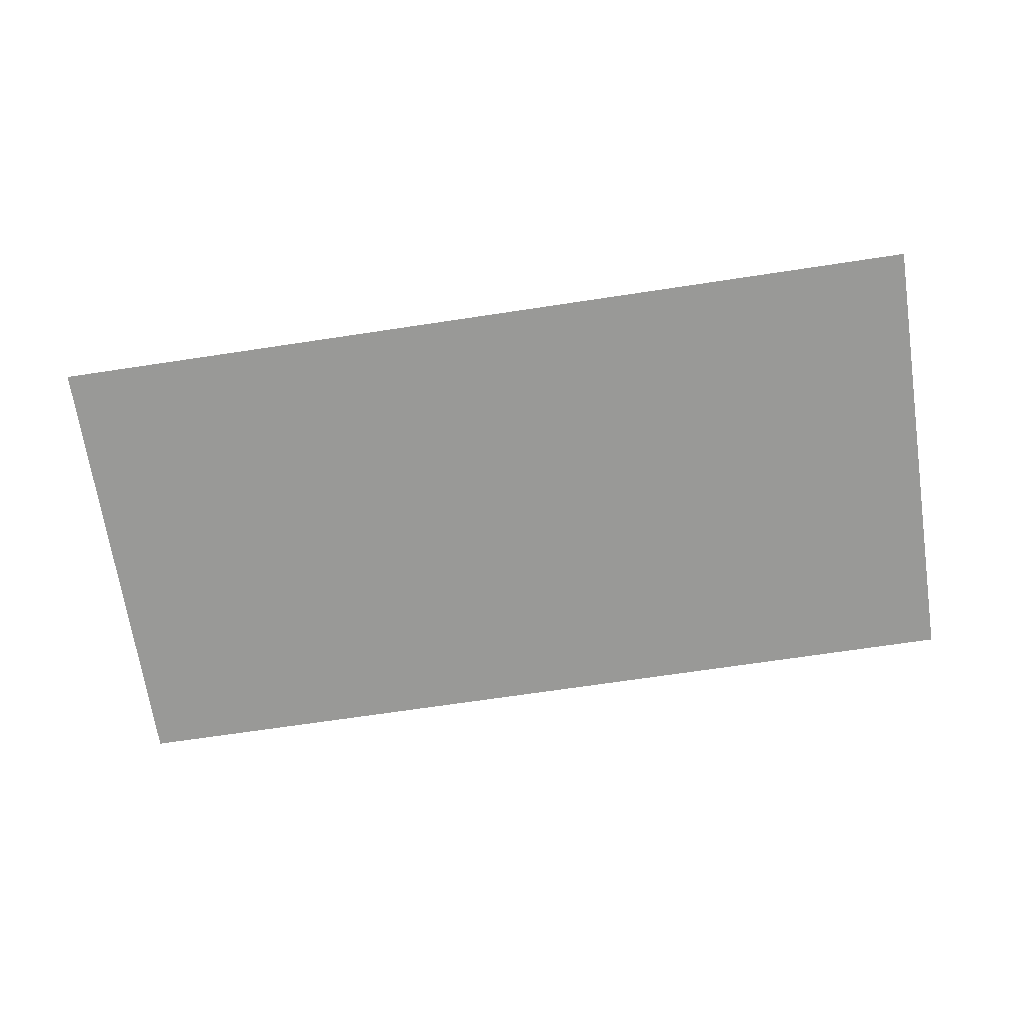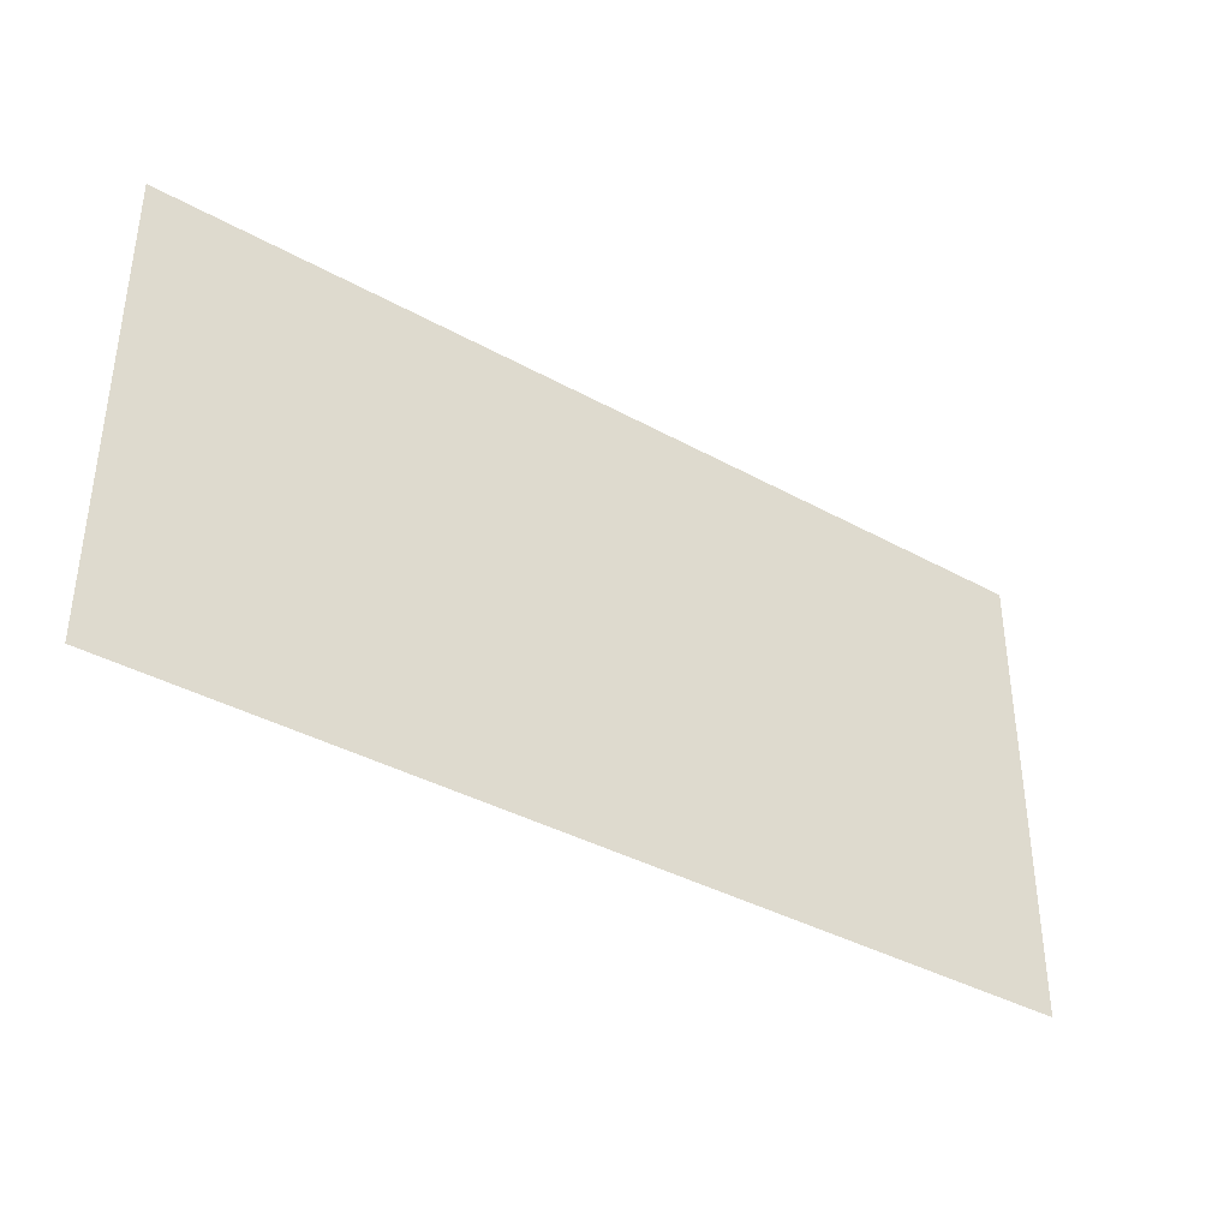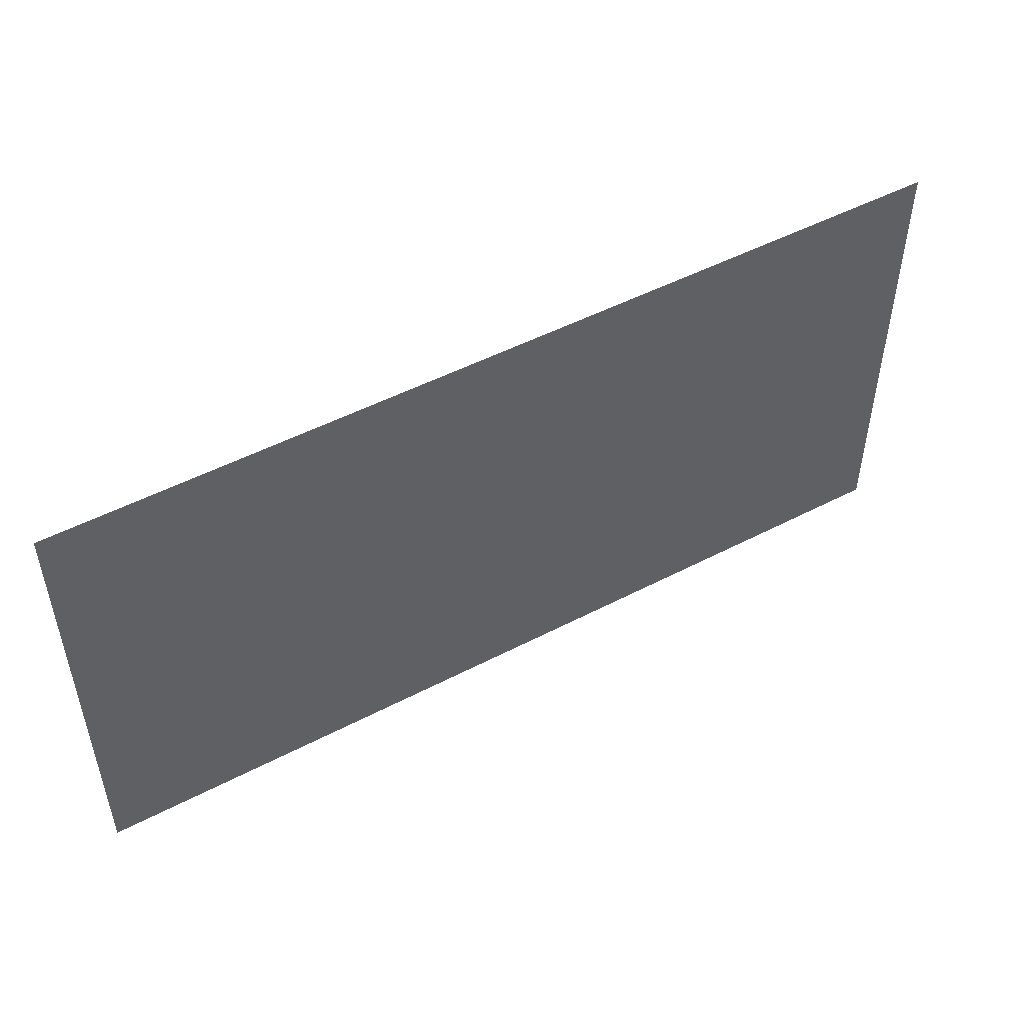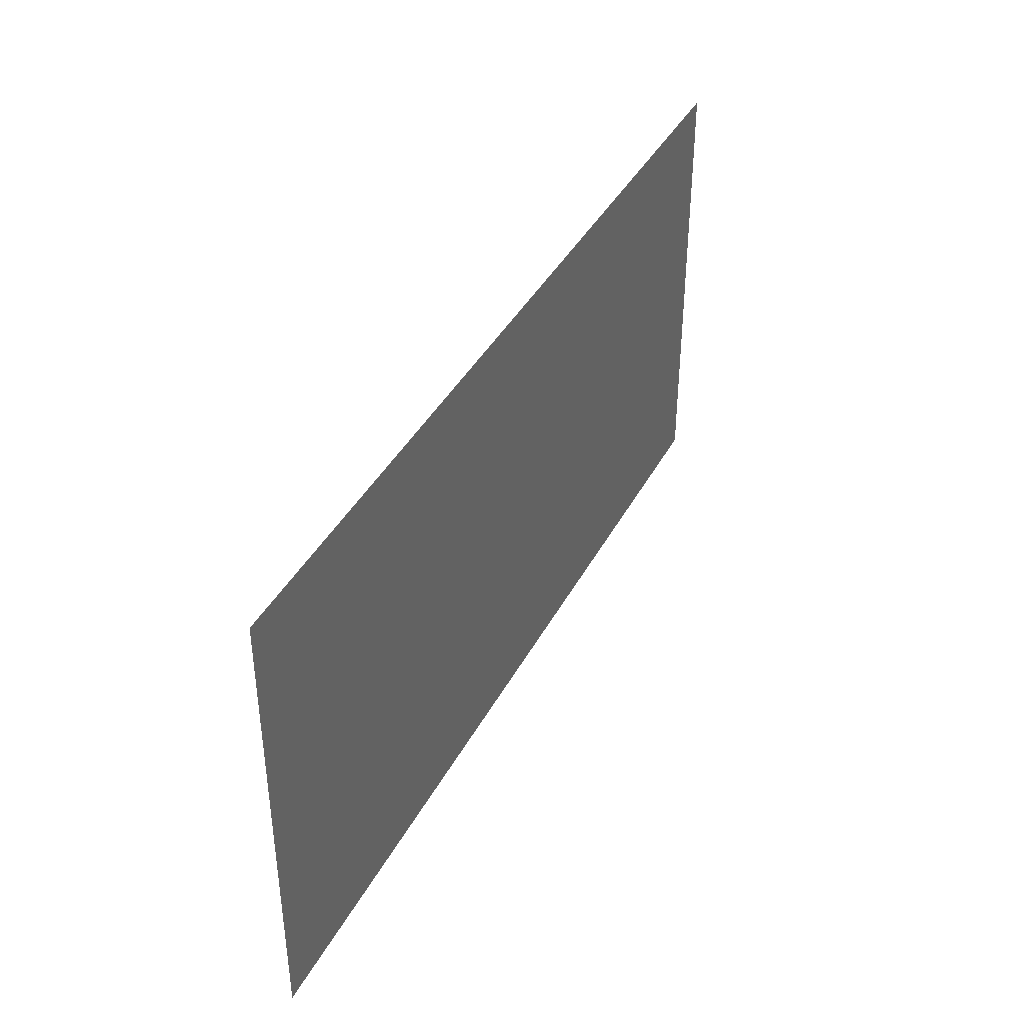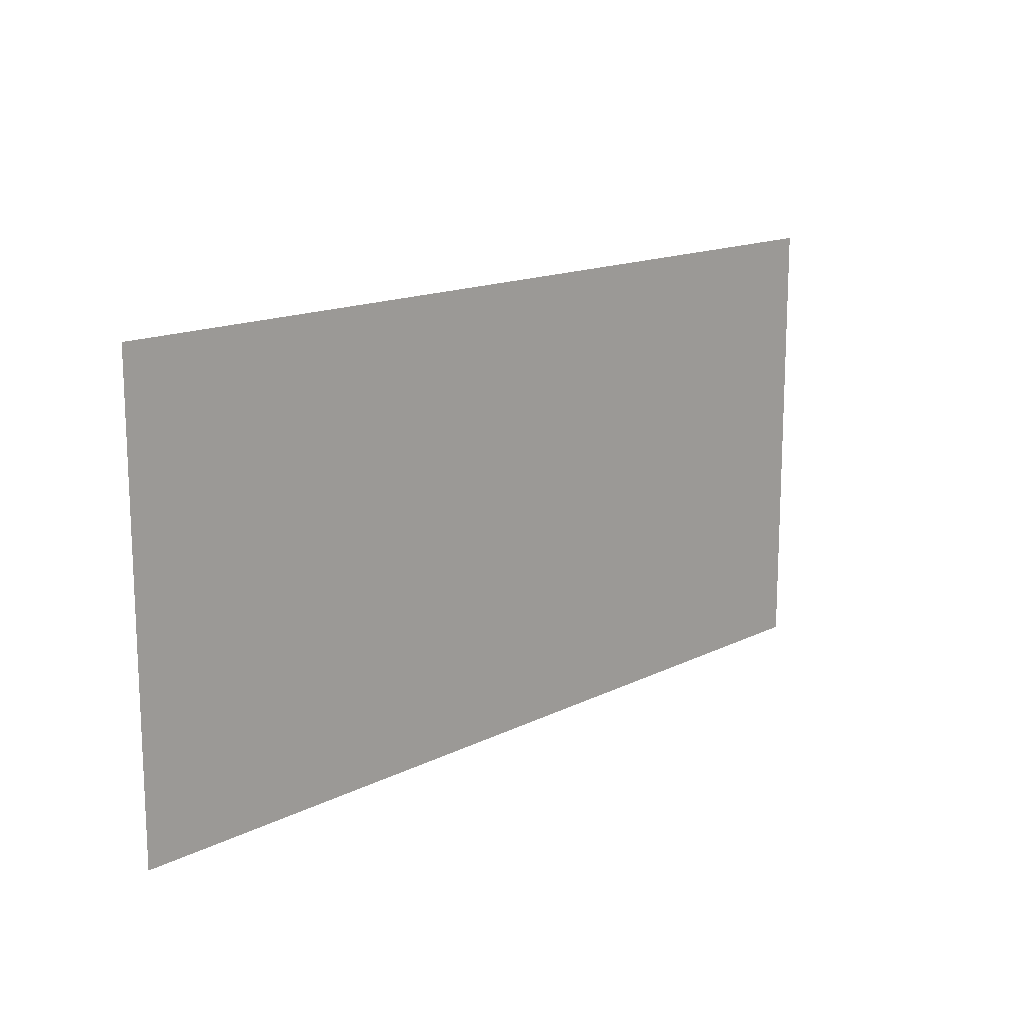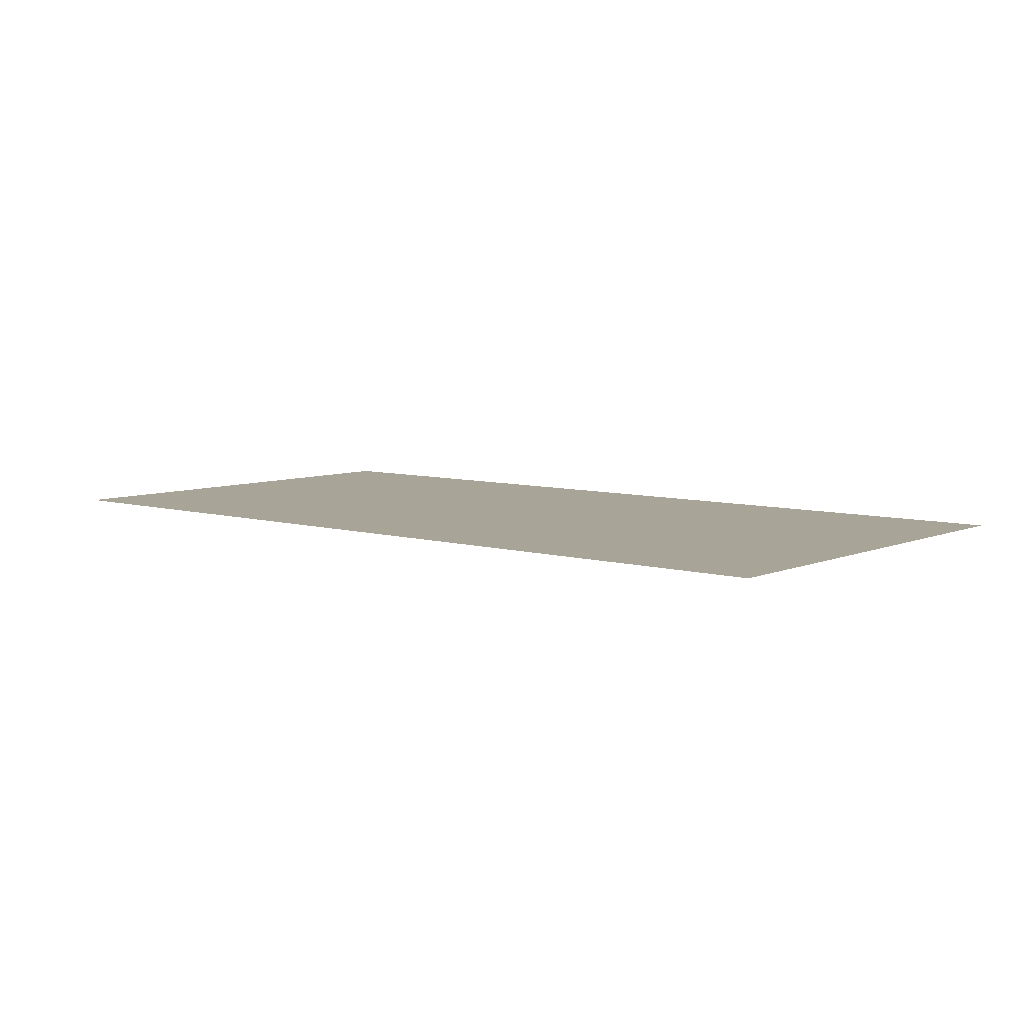
<metadata>
{"format":"obj","ext":"obj","renderer":"f3d","projection":"perspective","resolution":1024,"background":"white","views":[{"elev":-68.8,"azim":8.6,"up":"+Z"},{"elev":-37.8,"azim":-35.3,"up":"+Y"},{"elev":49.8,"azim":150.1,"up":"+Y"},{"elev":39.9,"azim":-64.2,"up":"+Y"},{"elev":14.9,"azim":-47.0,"up":"+Y"},{"elev":7.0,"azim":39.9,"up":"+Z"}]}
</metadata>
<code>
v 0 -3.902 0
v -1.024 -3.902 0
v -1.024 -2.878 0
v 0 -2.878 0
v -0.9756 -3.902 0
v -2 -3.902 0
v -2 -2.878 0
v -0.9756 -2.878 0
v -1.951 -3.902 0
v -2.976 -3.902 0
v -2.976 -2.878 0
v -1.951 -2.878 0
v -2.927 -3.902 0
v -3.951 -3.902 0
v -3.951 -2.878 0
v -2.927 -2.878 0
v -3.902 -3.902 0
v -4.927 -3.902 0
v -4.927 -2.878 0
v -3.902 -2.878 0
v -4.878 -3.902 0
v -5.902 -3.902 0
v -5.902 -2.878 0
v -4.878 -2.878 0
v -5.854 -3.902 0
v -6.878 -3.902 0
v -6.878 -2.878 0
v -5.854 -2.878 0
v -6.829 -3.902 0
v -7.854 -3.902 0
v -7.854 -2.878 0
v -6.829 -2.878 0
v -7.805 -3.902 0
v -8.829 -3.902 0
v -8.829 -2.878 0
v -7.805 -2.878 0
v -8.78 -3.902 0
v -9.805 -3.902 0
v -9.805 -2.878 0
v -8.78 -2.878 0
v -9.756 -3.902 0
v -10.78 -3.902 0
v -10.78 -2.878 0
v -9.756 -2.878 0
v -10.73 -3.902 0
v -11.76 -3.902 0
v -11.76 -2.878 0
v -10.73 -2.878 0
v -11.71 -3.902 0
v -12.73 -3.902 0
v -12.73 -2.878 0
v -11.71 -2.878 0
v -12.68 -3.902 0
v -13.71 -3.902 0
v -13.71 -2.878 0
v -12.68 -2.878 0
v 0 -4.878 0
v -1.024 -4.878 0
v -1.024 -3.854 0
v 0 -3.854 0
v -0.9756 -4.878 0
v -2 -4.878 0
v -2 -3.854 0
v -0.9756 -3.854 0
v -1.951 -4.878 0
v -2.976 -4.878 0
v -2.976 -3.854 0
v -1.951 -3.854 0
v -2.927 -4.878 0
v -3.951 -4.878 0
v -3.951 -3.854 0
v -2.927 -3.854 0
v -3.902 -4.878 0
v -4.927 -4.878 0
v -4.927 -3.854 0
v -3.902 -3.854 0
v -4.878 -4.878 0
v -5.902 -4.878 0
v -5.902 -3.854 0
v -4.878 -3.854 0
v -5.854 -4.878 0
v -6.878 -4.878 0
v -6.878 -3.854 0
v -5.854 -3.854 0
v -6.829 -4.878 0
v -7.854 -4.878 0
v -7.854 -3.854 0
v -6.829 -3.854 0
v -7.805 -4.878 0
v -8.829 -4.878 0
v -8.829 -3.854 0
v -7.805 -3.854 0
v -8.78 -4.878 0
v -9.805 -4.878 0
v -9.805 -3.854 0
v -8.78 -3.854 0
v -9.756 -4.878 0
v -10.78 -4.878 0
v -10.78 -3.854 0
v -9.756 -3.854 0
v -10.73 -4.878 0
v -11.76 -4.878 0
v -11.76 -3.854 0
v -10.73 -3.854 0
v -11.71 -4.878 0
v -12.73 -4.878 0
v -12.73 -3.854 0
v -11.71 -3.854 0
v -12.68 -4.878 0
v -13.71 -4.878 0
v -13.71 -3.854 0
v -12.68 -3.854 0
v 0 -5.854 0
v -1.024 -5.854 0
v -1.024 -4.829 0
v 0 -4.829 0
v -0.9756 -5.854 0
v -2 -5.854 0
v -2 -4.829 0
v -0.9756 -4.829 0
v -1.951 -5.854 0
v -2.976 -5.854 0
v -2.976 -4.829 0
v -1.951 -4.829 0
v -2.927 -5.854 0
v -3.951 -5.854 0
v -3.951 -4.829 0
v -2.927 -4.829 0
v -3.902 -5.854 0
v -4.927 -5.854 0
v -4.927 -4.829 0
v -3.902 -4.829 0
v -4.878 -5.854 0
v -5.902 -5.854 0
v -5.902 -4.829 0
v -4.878 -4.829 0
v -5.854 -5.854 0
v -6.878 -5.854 0
v -6.878 -4.829 0
v -5.854 -4.829 0
v -6.829 -5.854 0
v -7.854 -5.854 0
v -7.854 -4.829 0
v -6.829 -4.829 0
v -7.805 -5.854 0
v -8.829 -5.854 0
v -8.829 -4.829 0
v -7.805 -4.829 0
v -8.78 -5.854 0
v -9.805 -5.854 0
v -9.805 -4.829 0
v -8.78 -4.829 0
v -9.756 -5.854 0
v -10.78 -5.854 0
v -10.78 -4.829 0
v -9.756 -4.829 0
v -10.73 -5.854 0
v -11.76 -5.854 0
v -11.76 -4.829 0
v -10.73 -4.829 0
v -11.71 -5.854 0
v -12.73 -5.854 0
v -12.73 -4.829 0
v -11.71 -4.829 0
v -12.68 -5.854 0
v -13.71 -5.854 0
v -13.71 -4.829 0
v -12.68 -4.829 0
v 0 -6.829 0
v -1.024 -6.829 0
v -1.024 -5.805 0
v 0 -5.805 0
v -0.9756 -6.829 0
v -2 -6.829 0
v -2 -5.805 0
v -0.9756 -5.805 0
v -1.951 -6.829 0
v -2.976 -6.829 0
v -2.976 -5.805 0
v -1.951 -5.805 0
v -2.927 -6.829 0
v -3.951 -6.829 0
v -3.951 -5.805 0
v -2.927 -5.805 0
v -3.902 -6.829 0
v -4.927 -6.829 0
v -4.927 -5.805 0
v -3.902 -5.805 0
v -4.878 -6.829 0
v -5.902 -6.829 0
v -5.902 -5.805 0
v -4.878 -5.805 0
v -5.854 -6.829 0
v -6.878 -6.829 0
v -6.878 -5.805 0
v -5.854 -5.805 0
v -6.829 -6.829 0
v -7.854 -6.829 0
v -7.854 -5.805 0
v -6.829 -5.805 0
v -7.805 -6.829 0
v -8.829 -6.829 0
v -8.829 -5.805 0
v -7.805 -5.805 0
v -8.78 -6.829 0
v -9.805 -6.829 0
v -9.805 -5.805 0
v -8.78 -5.805 0
v -9.756 -6.829 0
v -10.78 -6.829 0
v -10.78 -5.805 0
v -9.756 -5.805 0
v -10.73 -6.829 0
v -11.76 -6.829 0
v -11.76 -5.805 0
v -10.73 -5.805 0
v -11.71 -6.829 0
v -12.73 -6.829 0
v -12.73 -5.805 0
v -11.71 -5.805 0
v -12.68 -6.829 0
v -13.71 -6.829 0
v -13.71 -5.805 0
v -12.68 -5.805 0
v 0 -7.805 0
v -1.024 -7.805 0
v -1.024 -6.78 0
v 0 -6.78 0
v -0.9756 -7.805 0
v -2 -7.805 0
v -2 -6.78 0
v -0.9756 -6.78 0
v -1.951 -7.805 0
v -2.976 -7.805 0
v -2.976 -6.78 0
v -1.951 -6.78 0
v -2.927 -7.805 0
v -3.951 -7.805 0
v -3.951 -6.78 0
v -2.927 -6.78 0
v -3.902 -7.805 0
v -4.927 -7.805 0
v -4.927 -6.78 0
v -3.902 -6.78 0
v -4.878 -7.805 0
v -5.902 -7.805 0
v -5.902 -6.78 0
v -4.878 -6.78 0
v -5.854 -7.805 0
v -6.878 -7.805 0
v -6.878 -6.78 0
v -5.854 -6.78 0
v -6.829 -7.805 0
v -7.854 -7.805 0
v -7.854 -6.78 0
v -6.829 -6.78 0
v -7.805 -7.805 0
v -8.829 -7.805 0
v -8.829 -6.78 0
v -7.805 -6.78 0
v -8.78 -7.805 0
v -9.805 -7.805 0
v -9.805 -6.78 0
v -8.78 -6.78 0
v -9.756 -7.805 0
v -10.78 -7.805 0
v -10.78 -6.78 0
v -9.756 -6.78 0
v -10.73 -7.805 0
v -11.76 -7.805 0
v -11.76 -6.78 0
v -10.73 -6.78 0
v -11.71 -7.805 0
v -12.73 -7.805 0
v -12.73 -6.78 0
v -11.71 -6.78 0
v -12.68 -7.805 0
v -13.71 -7.805 0
v -13.71 -6.78 0
v -12.68 -6.78 0
v 0 -8.78 0
v -1.024 -8.78 0
v -1.024 -7.756 0
v 0 -7.756 0
v -0.9756 -8.78 0
v -2 -8.78 0
v -2 -7.756 0
v -0.9756 -7.756 0
v -1.951 -8.78 0
v -2.976 -8.78 0
v -2.976 -7.756 0
v -1.951 -7.756 0
v -2.927 -8.78 0
v -3.951 -8.78 0
v -3.951 -7.756 0
v -2.927 -7.756 0
v -3.902 -8.78 0
v -4.927 -8.78 0
v -4.927 -7.756 0
v -3.902 -7.756 0
v -4.878 -8.78 0
v -5.902 -8.78 0
v -5.902 -7.756 0
v -4.878 -7.756 0
v -5.854 -8.78 0
v -6.878 -8.78 0
v -6.878 -7.756 0
v -5.854 -7.756 0
v -6.829 -8.78 0
v -7.854 -8.78 0
v -7.854 -7.756 0
v -6.829 -7.756 0
v -7.805 -8.78 0
v -8.829 -8.78 0
v -8.829 -7.756 0
v -7.805 -7.756 0
v -8.78 -8.78 0
v -9.805 -8.78 0
v -9.805 -7.756 0
v -8.78 -7.756 0
v -9.756 -8.78 0
v -10.78 -8.78 0
v -10.78 -7.756 0
v -9.756 -7.756 0
v -10.73 -8.78 0
v -11.76 -8.78 0
v -11.76 -7.756 0
v -10.73 -7.756 0
v -11.71 -8.78 0
v -12.73 -8.78 0
v -12.73 -7.756 0
v -11.71 -7.756 0
v -12.68 -8.78 0
v -13.71 -8.78 0
v -13.71 -7.756 0
v -12.68 -7.756 0
v 0 -9.756 0
v -1.024 -9.756 0
v -1.024 -8.732 0
v 0 -8.732 0
v -0.9756 -9.756 0
v -2 -9.756 0
v -2 -8.732 0
v -0.9756 -8.732 0
v -1.951 -9.756 0
v -2.976 -9.756 0
v -2.976 -8.732 0
v -1.951 -8.732 0
v -2.927 -9.756 0
v -3.951 -9.756 0
v -3.951 -8.732 0
v -2.927 -8.732 0
v -3.902 -9.756 0
v -4.927 -9.756 0
v -4.927 -8.732 0
v -3.902 -8.732 0
v -4.878 -9.756 0
v -5.902 -9.756 0
v -5.902 -8.732 0
v -4.878 -8.732 0
v -5.854 -9.756 0
v -6.878 -9.756 0
v -6.878 -8.732 0
v -5.854 -8.732 0
v -6.829 -9.756 0
v -7.854 -9.756 0
v -7.854 -8.732 0
v -6.829 -8.732 0
v -7.805 -9.756 0
v -8.829 -9.756 0
v -8.829 -8.732 0
v -7.805 -8.732 0
v -8.78 -9.756 0
v -9.805 -9.756 0
v -9.805 -8.732 0
v -8.78 -8.732 0
v -9.756 -9.756 0
v -10.78 -9.756 0
v -10.78 -8.732 0
v -9.756 -8.732 0
v -10.73 -9.756 0
v -11.76 -9.756 0
v -11.76 -8.732 0
v -10.73 -8.732 0
v -11.71 -9.756 0
v -12.73 -9.756 0
v -12.73 -8.732 0
v -11.71 -8.732 0
v -12.68 -9.756 0
v -13.71 -9.756 0
v -13.71 -8.732 0
v -12.68 -8.732 0
g Kahris_home_mesh_0001
f 1 2 3 4
f 5 6 7 8
f 9 10 11 12
f 13 14 15 16
f 17 18 19 20
f 21 22 23 24
f 25 26 27 28
f 29 30 31 32
f 33 34 35 36
f 37 38 39 40
f 41 42 43 44
f 45 46 47 48
f 49 50 51 52
f 53 54 55 56
f 57 58 59 60
f 61 62 63 64
f 65 66 67 68
f 69 70 71 72
f 73 74 75 76
f 77 78 79 80
f 81 82 83 84
f 85 86 87 88
f 89 90 91 92
f 93 94 95 96
f 97 98 99 100
f 101 102 103 104
f 105 106 107 108
f 109 110 111 112
f 113 114 115 116
f 117 118 119 120
f 121 122 123 124
f 125 126 127 128
f 129 130 131 132
f 133 134 135 136
f 137 138 139 140
f 141 142 143 144
f 145 146 147 148
f 149 150 151 152
f 153 154 155 156
f 157 158 159 160
f 161 162 163 164
f 165 166 167 168
f 169 170 171 172
f 173 174 175 176
f 177 178 179 180
f 181 182 183 184
f 185 186 187 188
f 189 190 191 192
f 193 194 195 196
f 197 198 199 200
f 201 202 203 204
f 205 206 207 208
f 209 210 211 212
f 213 214 215 216
f 217 218 219 220
f 221 222 223 224
f 225 226 227 228
f 229 230 231 232
f 233 234 235 236
f 237 238 239 240
f 241 242 243 244
f 245 246 247 248
f 249 250 251 252
f 253 254 255 256
f 257 258 259 260
f 261 262 263 264
f 265 266 267 268
f 269 270 271 272
f 273 274 275 276
f 277 278 279 280
f 281 282 283 284
f 285 286 287 288
f 289 290 291 292
f 293 294 295 296
f 297 298 299 300
f 301 302 303 304
f 305 306 307 308
f 309 310 311 312
f 313 314 315 316
f 317 318 319 320
f 321 322 323 324
f 325 326 327 328
f 329 330 331 332
f 333 334 335 336
f 337 338 339 340
f 341 342 343 344
f 345 346 347 348
f 349 350 351 352
f 353 354 355 356
f 357 358 359 360
f 361 362 363 364
f 365 366 367 368
f 369 370 371 372
f 373 374 375 376
f 377 378 379 380
f 381 382 383 384
f 385 386 387 388
f 389 390 391 392

</code>
